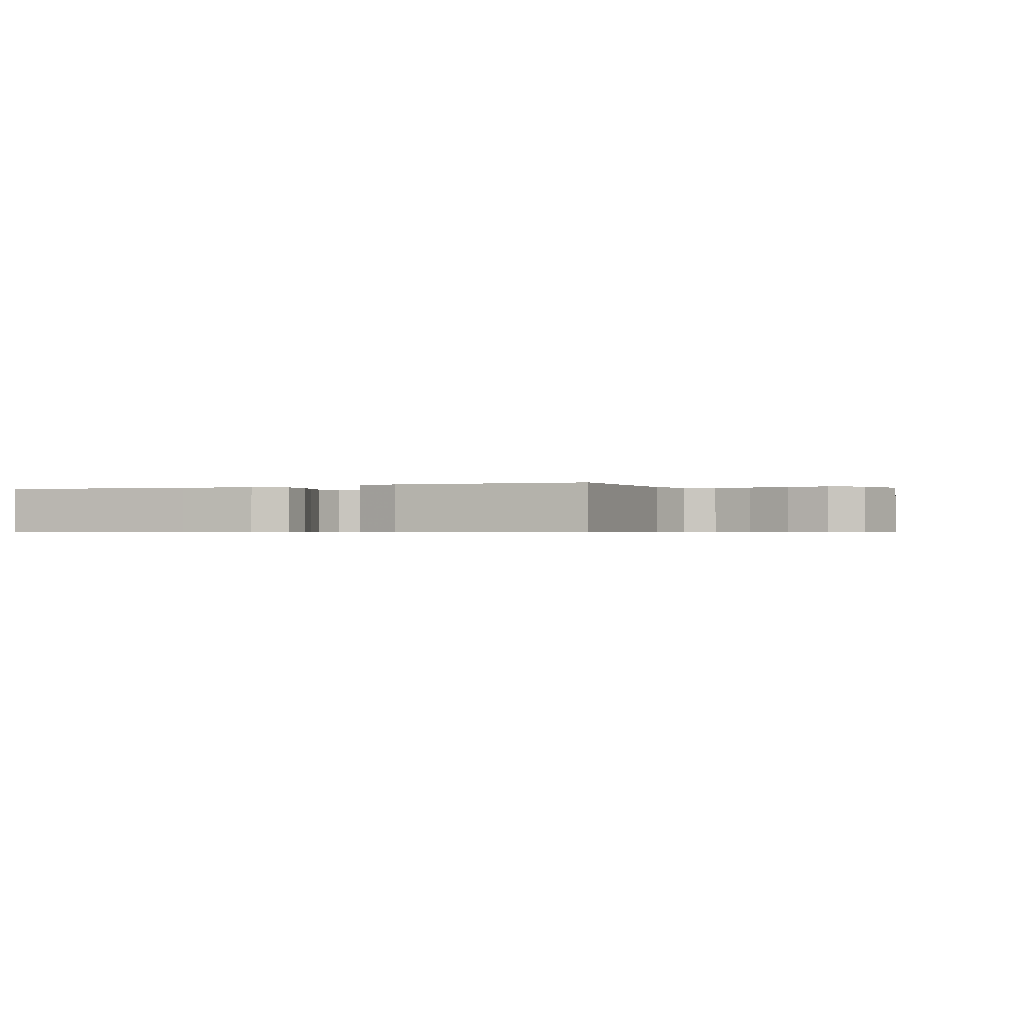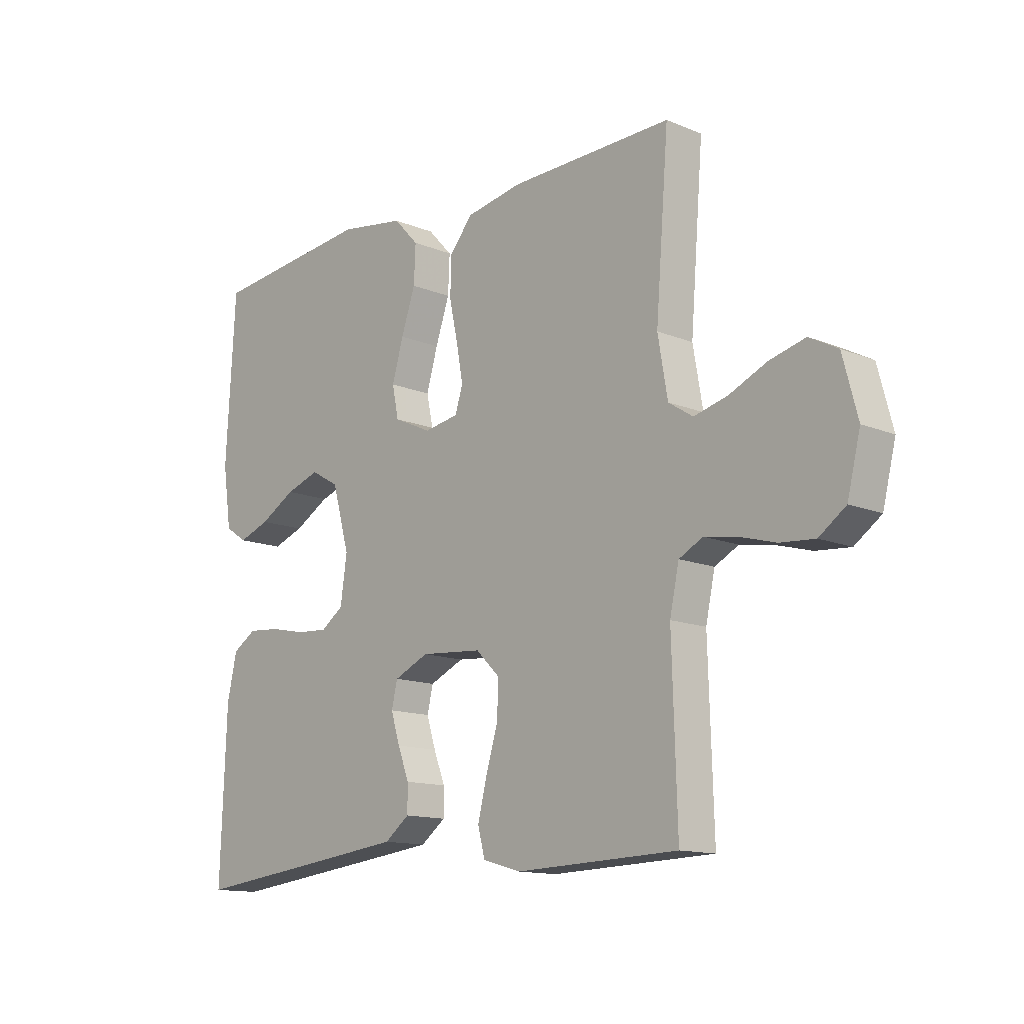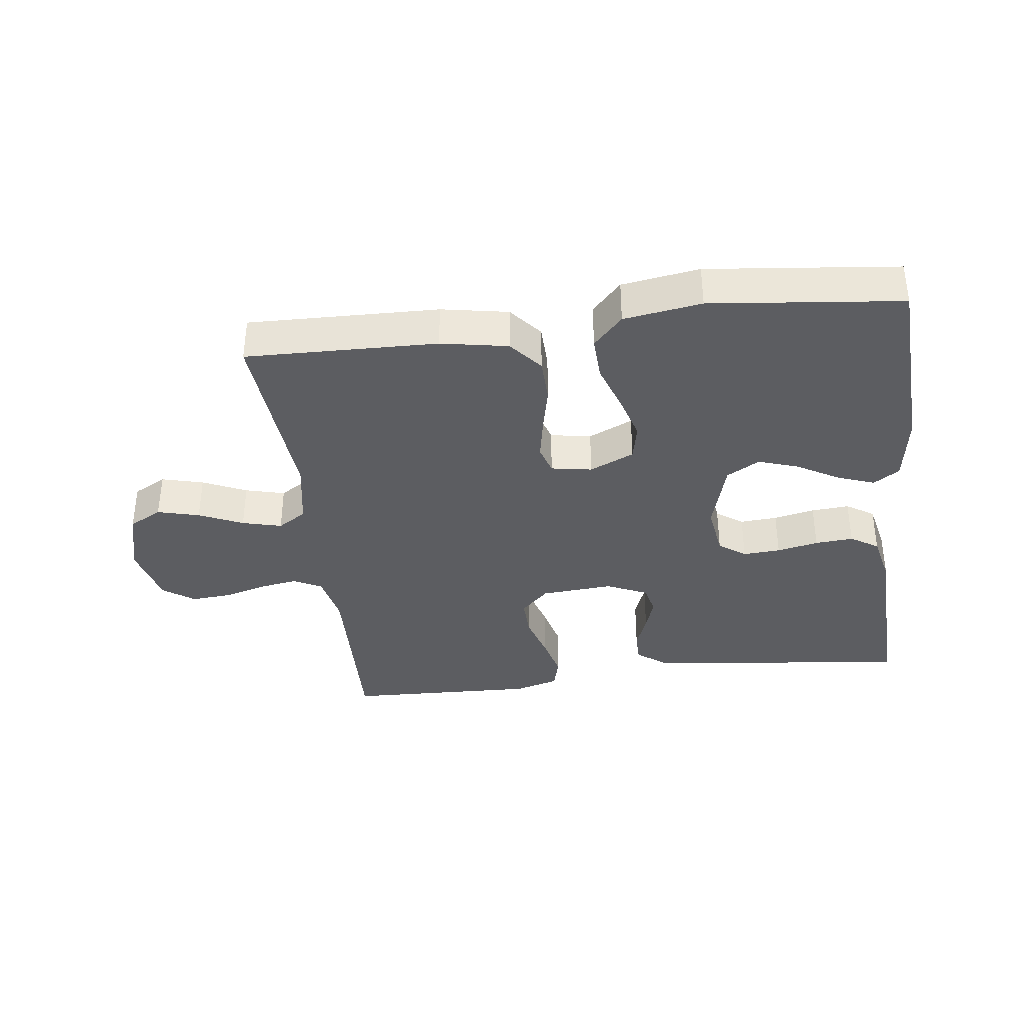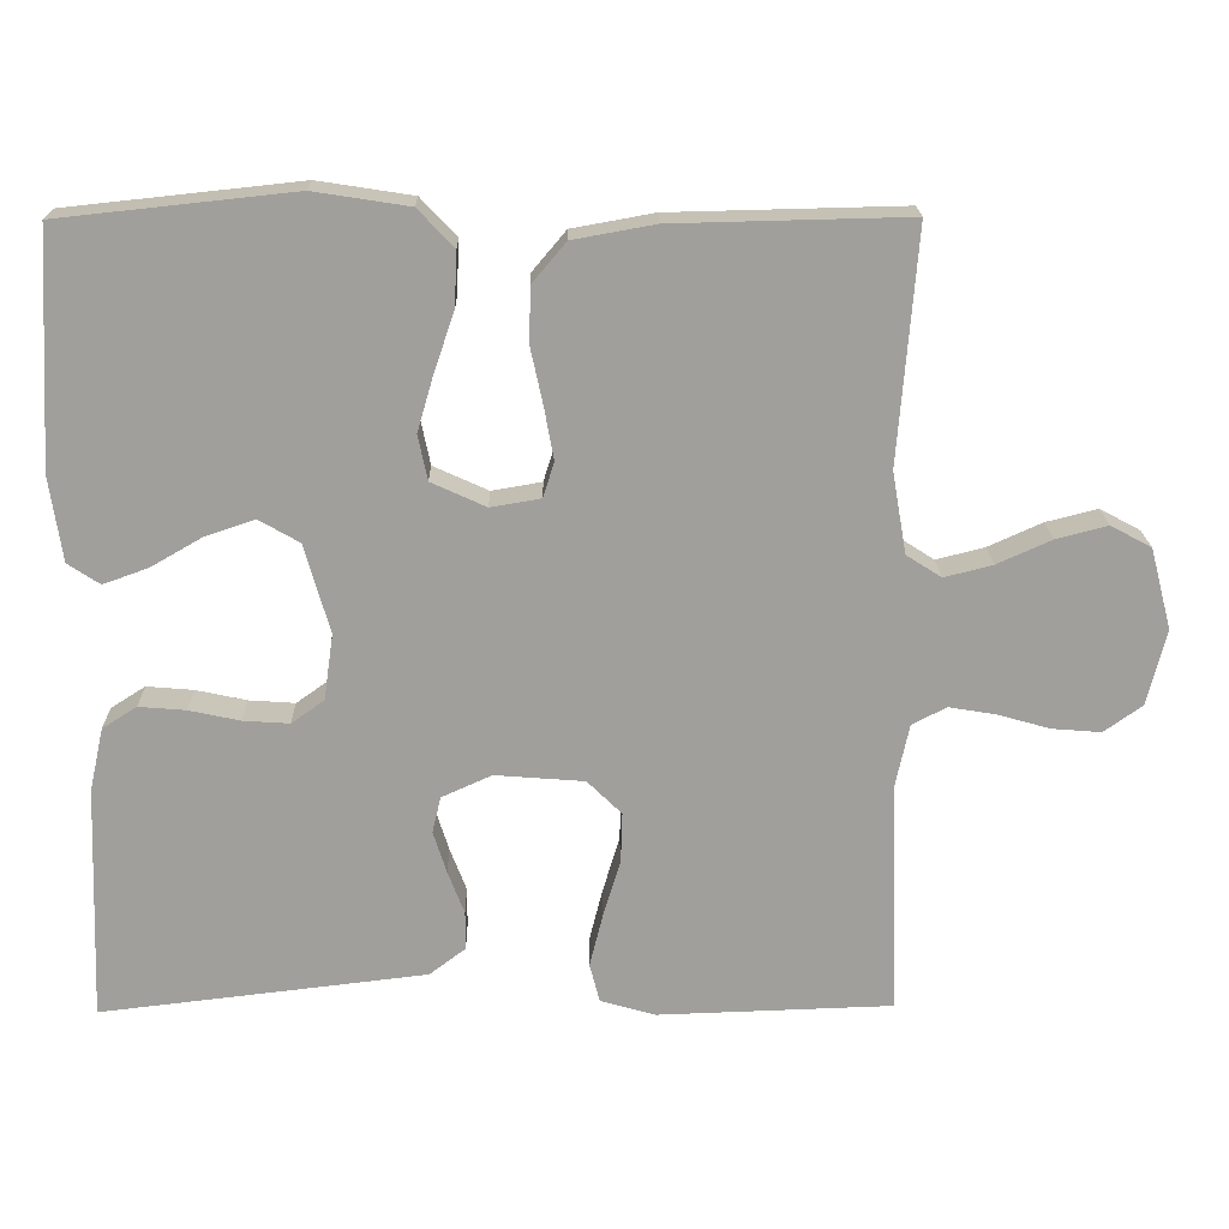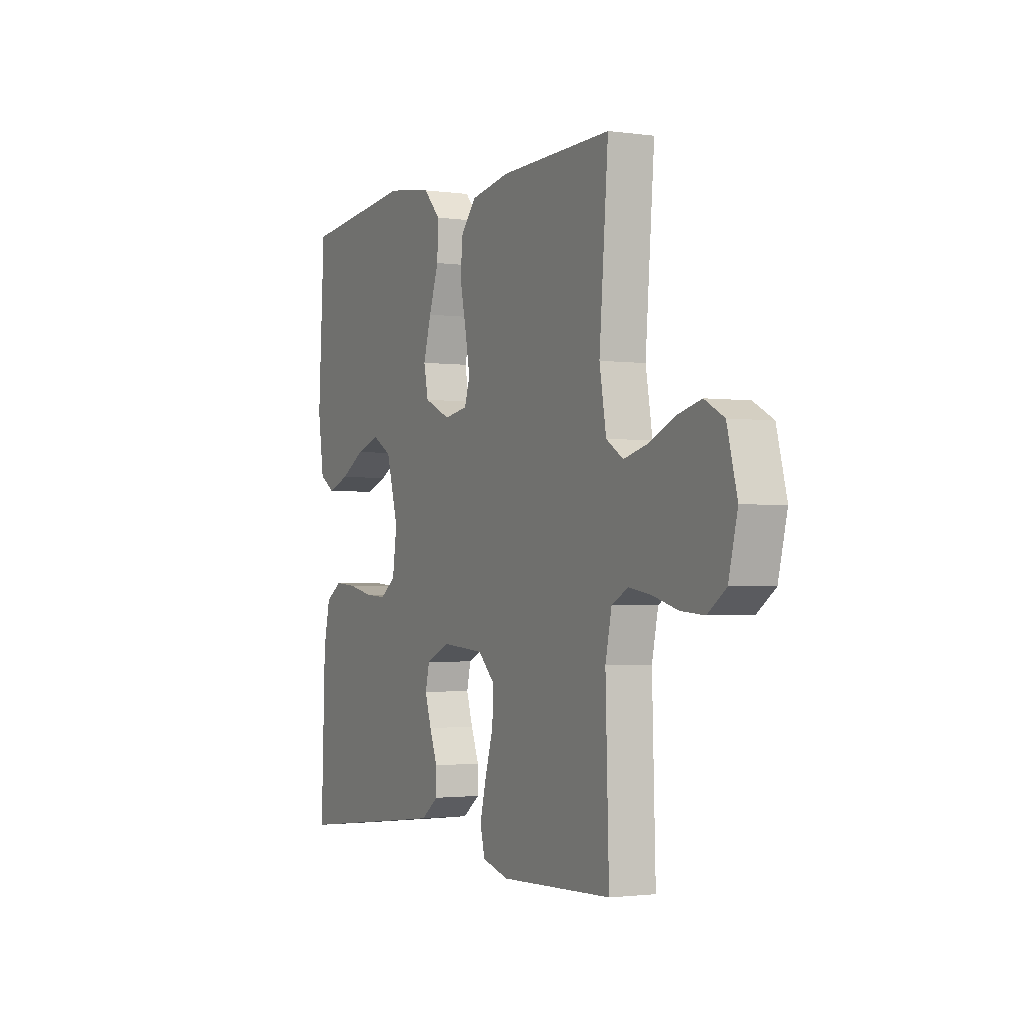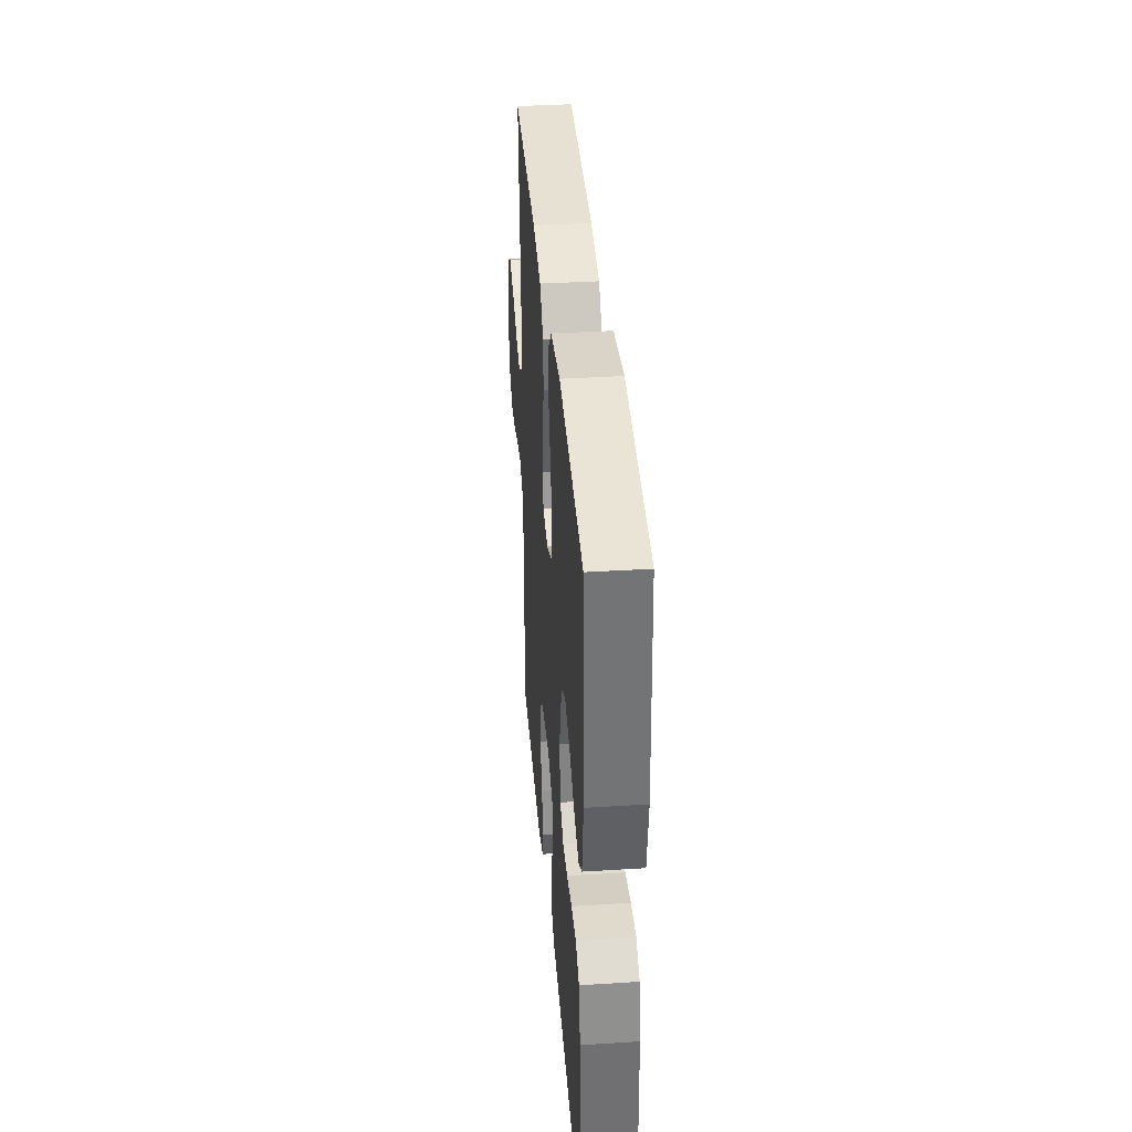
<metadata>
{"format":"obj","ext":"obj","renderer":"f3d","projection":"perspective","resolution":1024,"background":"white","views":[{"elev":-0.6,"azim":-155.4,"up":"+Y"},{"elev":-13.4,"azim":-132.9,"up":"+Z"},{"elev":-36.7,"azim":7.1,"up":"+Y"},{"elev":18.9,"azim":179.0,"up":"+Z"},{"elev":-1.9,"azim":-116.6,"up":"+Z"},{"elev":37.4,"azim":85.4,"up":"+Z"}]}
</metadata>
<code>
v 0.5 0.07 0.5
v 0.517 0.07 0.2
v 0.501 0.07 0.091
v 0.46 0.07 0.064
v 0.402 0.07 0.085
v 0.336 0.07 0.123
v 0.273 0.07 0.144
v 0.221 0.07 0.114
v 0.189 0.07 0
v 0.201 0.07 -0.084
v 0.243 0.07 -0.114
v 0.302 0.07 -0.11
v 0.367 0.07 -0.096
v 0.427 0.07 -0.091
v 0.471 0.07 -0.119
v 0.489 0.07 -0.2
v 0.5 0.07 -0.5
v 0.2 0.07 -0.465
v 0.083 0.07 -0.451
v 0.037 0.07 -0.416
v 0.037 0.07 -0.367
v 0.058 0.07 -0.312
v 0.075 0.07 -0.258
v 0.064 0.07 -0.212
v 0 0.07 -0.183
v -0.114 0.07 -0.192
v -0.158 0.07 -0.235
v -0.156 0.07 -0.299
v -0.134 0.07 -0.372
v -0.117 0.07 -0.44
v -0.13 0.07 -0.49
v -0.2 0.07 -0.51
v -0.5 0.07 -0.5
v -0.491 0.07 -0.2
v -0.508 0.07 -0.121
v -0.552 0.07 -0.098
v -0.612 0.07 -0.108
v -0.679 0.07 -0.127
v -0.742 0.07 -0.132
v -0.791 0.07 -0.097
v -0.815 0.07 0
v -0.788 0.07 0.103
v -0.736 0.07 0.131
v -0.67 0.07 0.114
v -0.601 0.07 0.083
v -0.539 0.07 0.067
v -0.494 0.07 0.096
v -0.476 0.07 0.2
v -0.5 0.07 0.5
v -0.2 0.07 0.493
v -0.095 0.07 0.474
v -0.052 0.07 0.423
v -0.05 0.07 0.353
v -0.066 0.07 0.279
v -0.078 0.07 0.213
v -0.064 0.07 0.168
v 0 0.07 0.157
v 0.07 0.07 0.189
v 0.082 0.07 0.247
v 0.061 0.07 0.319
v 0.035 0.07 0.395
v 0.032 0.07 0.464
v 0.078 0.07 0.513
v 0.2 0.07 0.532
v 0.5 0 0.5
v 0.517 0 0.2
v 0.501 0 0.091
v 0.46 0 0.064
v 0.402 0 0.085
v 0.336 0 0.123
v 0.273 0 0.144
v 0.221 0 0.114
v 0.189 0 0
v 0.201 0 -0.084
v 0.243 0 -0.114
v 0.302 0 -0.11
v 0.367 0 -0.096
v 0.427 0 -0.091
v 0.471 0 -0.119
v 0.489 0 -0.2
v 0.5 0 -0.5
v 0.2 0 -0.465
v 0.083 0 -0.451
v 0.037 0 -0.416
v 0.037 0 -0.367
v 0.058 0 -0.312
v 0.075 0 -0.258
v 0.064 0 -0.212
v 0 0 -0.183
v -0.114 0 -0.192
v -0.158 0 -0.235
v -0.156 0 -0.299
v -0.134 0 -0.372
v -0.117 0 -0.44
v -0.13 0 -0.49
v -0.2 0 -0.51
v -0.5 0 -0.5
v -0.491 0 -0.2
v -0.508 0 -0.121
v -0.552 0 -0.098
v -0.612 0 -0.108
v -0.679 0 -0.127
v -0.742 0 -0.132
v -0.791 0 -0.097
v -0.815 0 0
v -0.788 0 0.103
v -0.736 0 0.131
v -0.67 0 0.114
v -0.601 0 0.083
v -0.539 0 0.067
v -0.494 0 0.096
v -0.476 0 0.2
v -0.5 0 0.5
v -0.2 0 0.493
v -0.095 0 0.474
v -0.052 0 0.423
v -0.05 0 0.353
v -0.066 0 0.279
v -0.078 0 0.213
v -0.064 0 0.168
v 0 0 0.157
v 0.07 0 0.189
v 0.082 0 0.247
v 0.061 0 0.319
v 0.035 0 0.395
v 0.032 0 0.464
v 0.078 0 0.513
v 0.2 0 0.532
f 60 61 62 63
f 59 60 63 64
f 58 59 64 1
f 51 52 53 54
f 51 54 55
f 48 49 50 51
f 47 48 51 55
f 46 47 55 56
f 42 43 44 45
f 42 45 46
f 41 42 46
f 37 38 39 40
f 36 37 40 41
f 31 32 33 34
f 31 34 35
f 28 29 30 31
f 28 31 35
f 27 28 35 36
f 19 20 21 22
f 19 22 23
f 18 19 23
f 17 18 23 24
f 15 16 17 24
f 12 13 14 15
f 11 12 15 24
f 3 4 5 6
f 3 6 7
f 2 3 7
f 58 1 2 7
f 57 58 7 8
f 56 57 8 9
f 46 56 9 10
f 26 27 36 41
f 25 26 41 46
f 24 25 46
f 10 11 24 46
f 127 126 125 124
f 128 127 124 123
f 65 128 123 122
f 118 117 116 115
f 119 118 115
f 115 114 113 112
f 119 115 112 111
f 120 119 111 110
f 109 108 107 106
f 110 109 106
f 110 106 105
f 104 103 102 101
f 105 104 101 100
f 98 97 96 95
f 99 98 95
f 95 94 93 92
f 99 95 92
f 100 99 92 91
f 86 85 84 83
f 87 86 83
f 87 83 82
f 88 87 82 81
f 88 81 80 79
f 79 78 77 76
f 88 79 76 75
f 70 69 68 67
f 71 70 67
f 71 67 66
f 71 66 65 122
f 72 71 122 121
f 73 72 121 120
f 74 73 120 110
f 105 100 91 90
f 110 105 90 89
f 110 89 88
f 110 88 75 74
f 1 65 66 2
f 2 66 67 3
f 3 67 68 4
f 4 68 69 5
f 5 69 70 6
f 6 70 71 7
f 7 71 72 8
f 8 72 73 9
f 9 73 74 10
f 10 74 75 11
f 11 75 76 12
f 12 76 77 13
f 13 77 78 14
f 14 78 79 15
f 15 79 80 16
f 16 80 81 17
f 17 81 82 18
f 18 82 83 19
f 19 83 84 20
f 20 84 85 21
f 21 85 86 22
f 22 86 87 23
f 23 87 88 24
f 24 88 89 25
f 25 89 90 26
f 26 90 91 27
f 27 91 92 28
f 28 92 93 29
f 29 93 94 30
f 30 94 95 31
f 31 95 96 32
f 32 96 97 33
f 33 97 98 34
f 34 98 99 35
f 35 99 100 36
f 36 100 101 37
f 37 101 102 38
f 38 102 103 39
f 39 103 104 40
f 40 104 105 41
f 41 105 106 42
f 42 106 107 43
f 43 107 108 44
f 44 108 109 45
f 45 109 110 46
f 46 110 111 47
f 47 111 112 48
f 48 112 113 49
f 49 113 114 50
f 50 114 115 51
f 51 115 116 52
f 52 116 117 53
f 53 117 118 54
f 54 118 119 55
f 55 119 120 56
f 56 120 121 57
f 57 121 122 58
f 58 122 123 59
f 59 123 124 60
f 60 124 125 61
f 61 125 126 62
f 62 126 127 63
f 63 127 128 64
f 64 128 65 1

</code>
